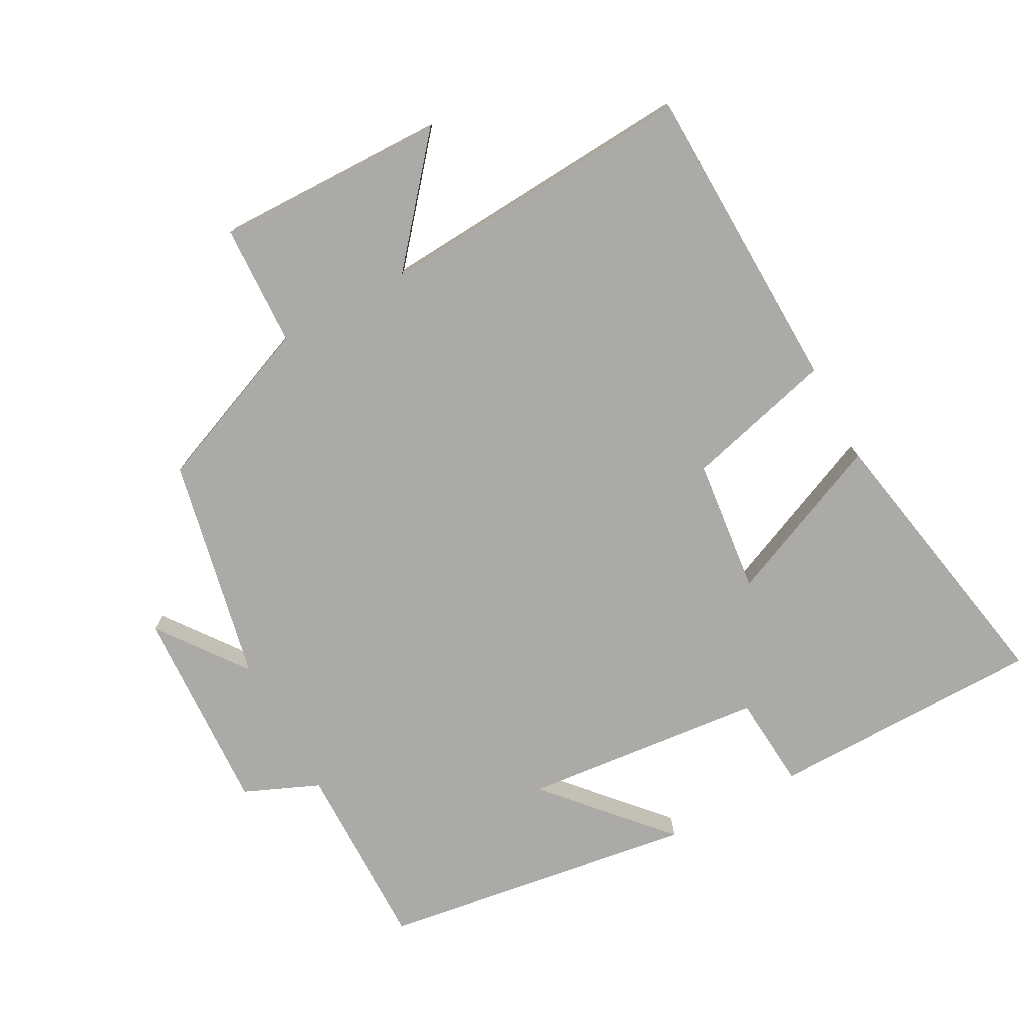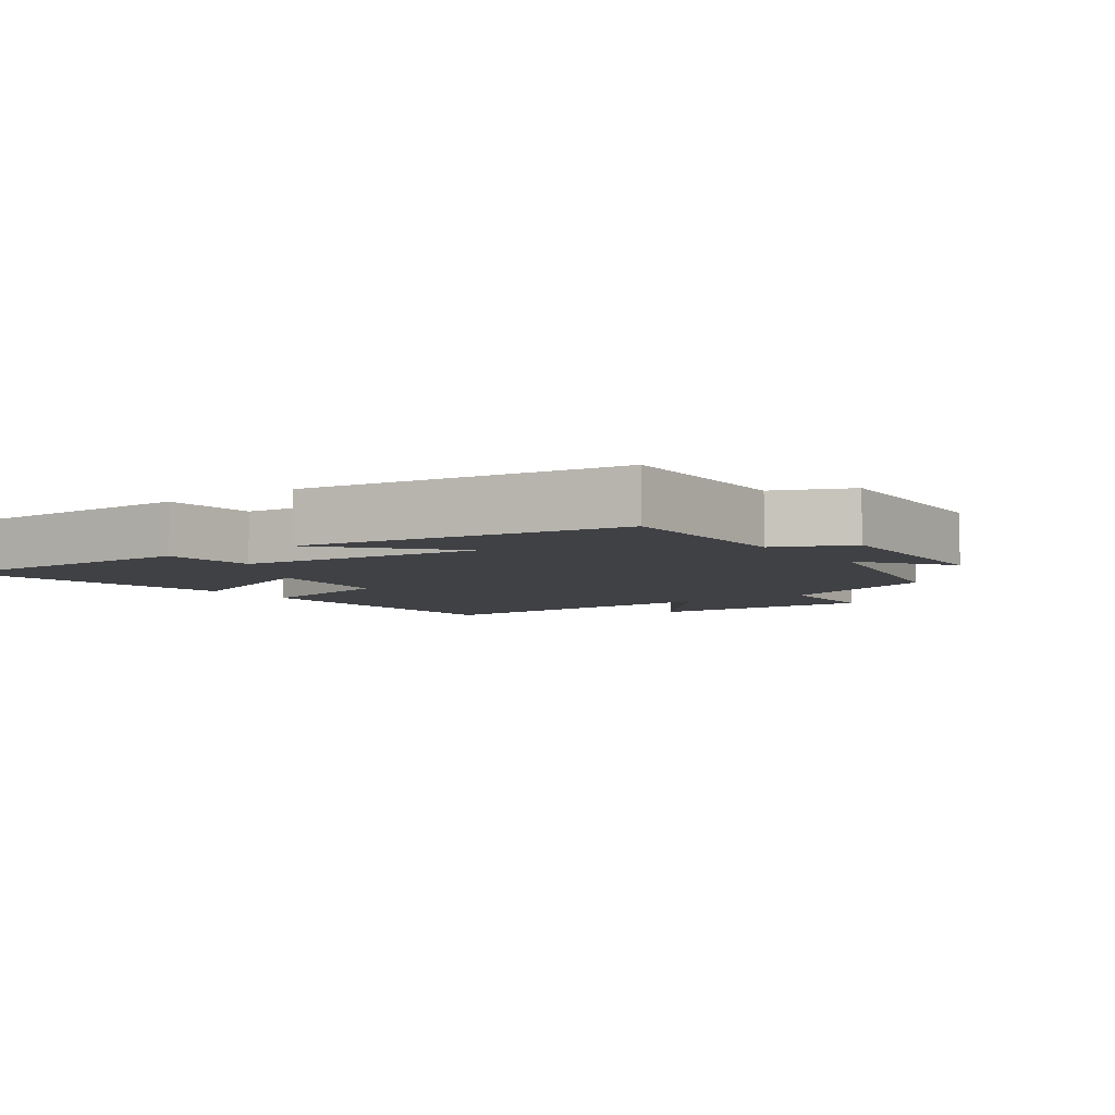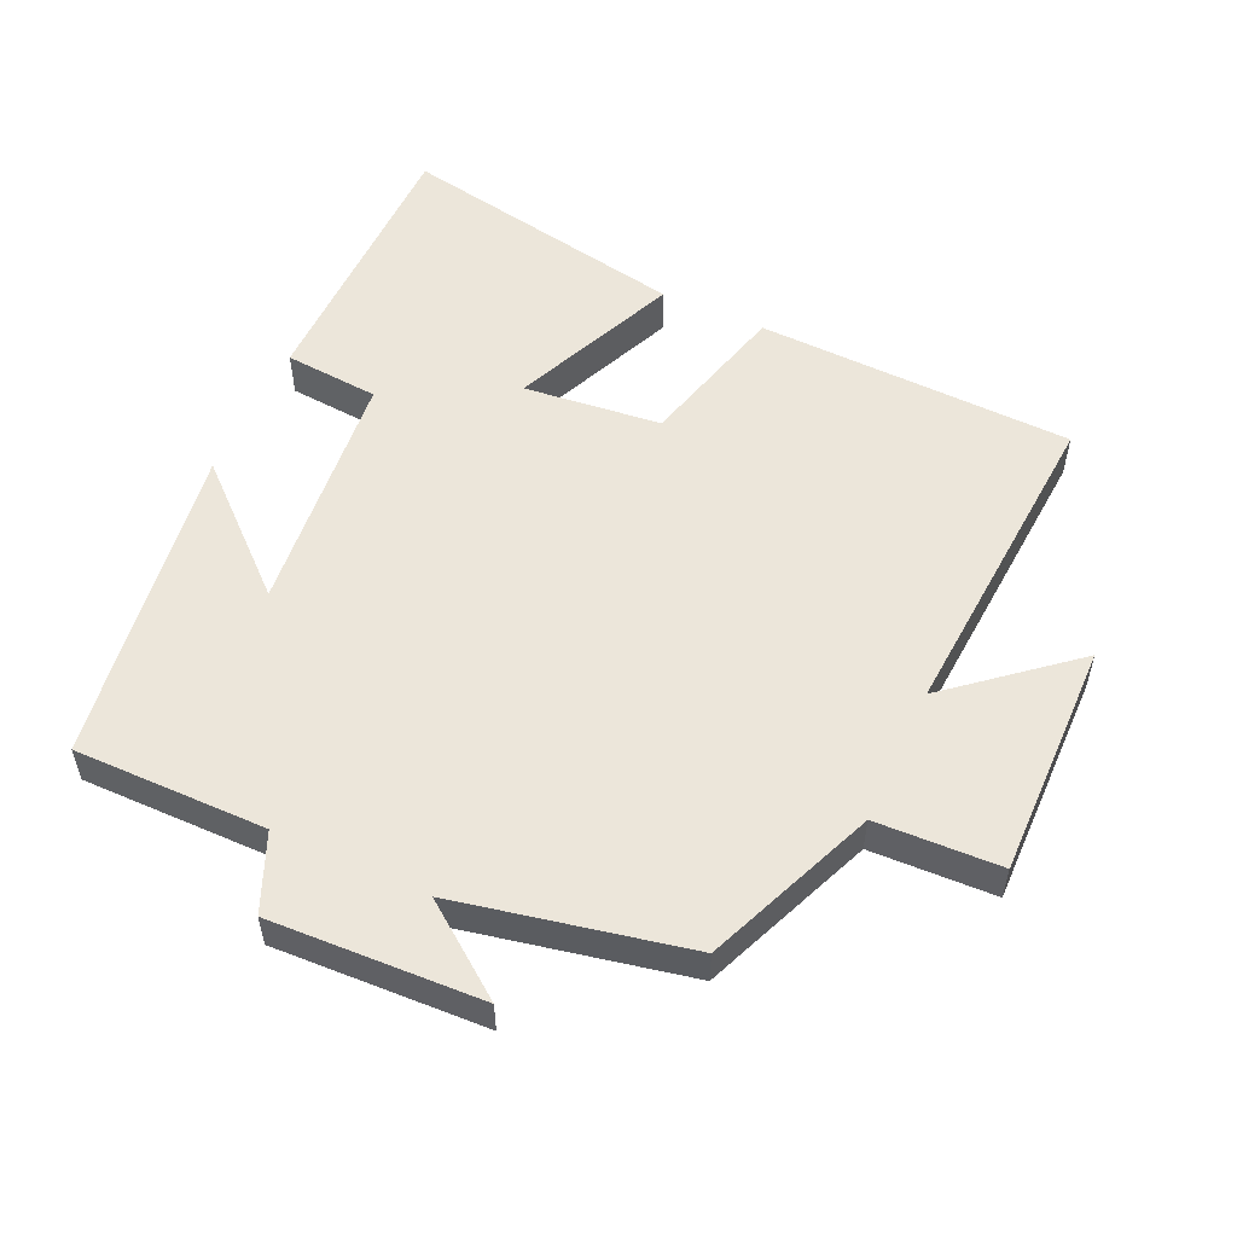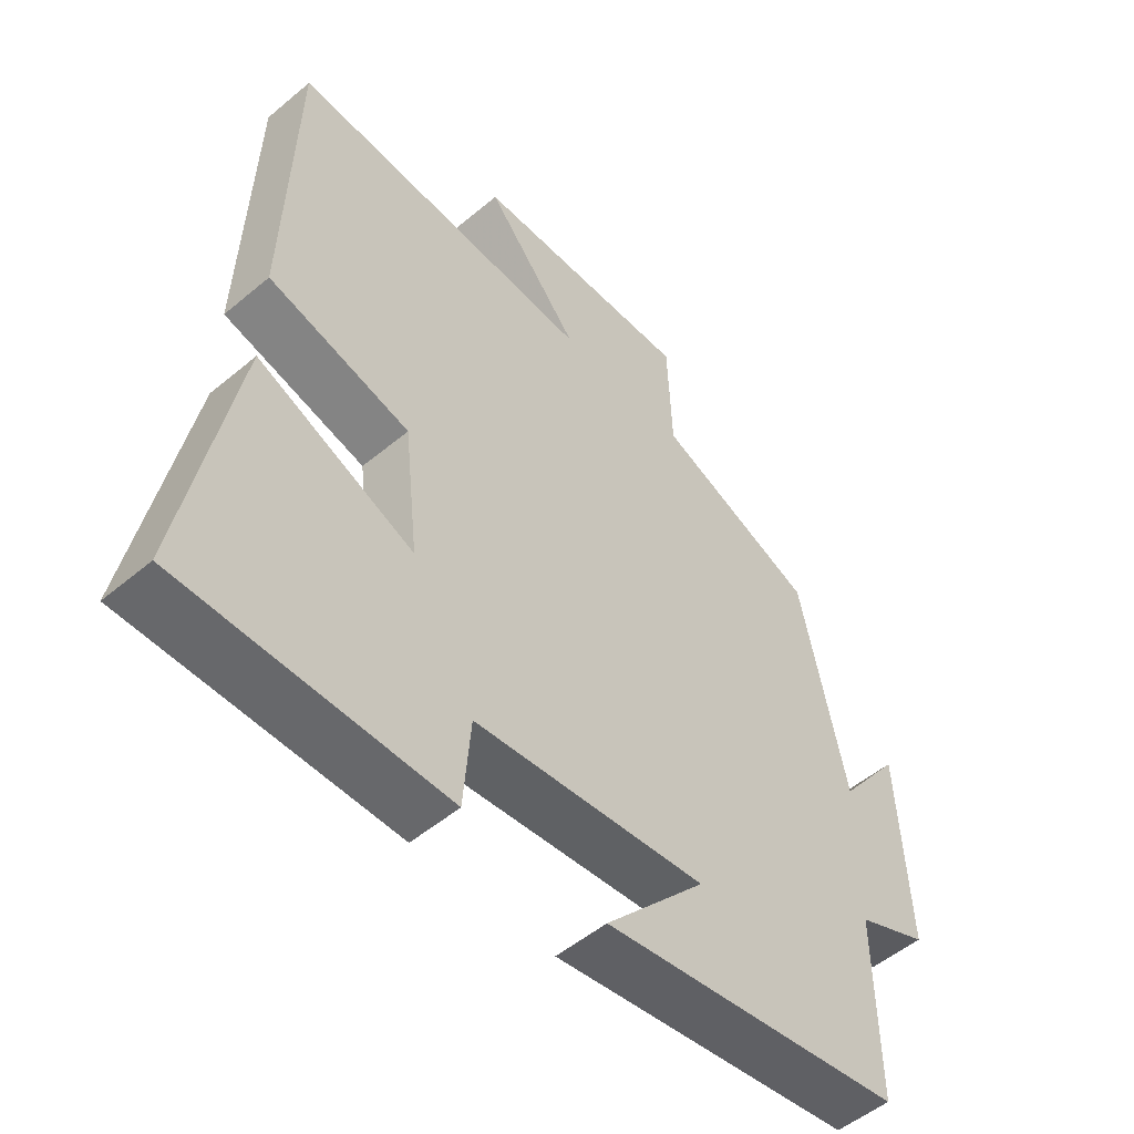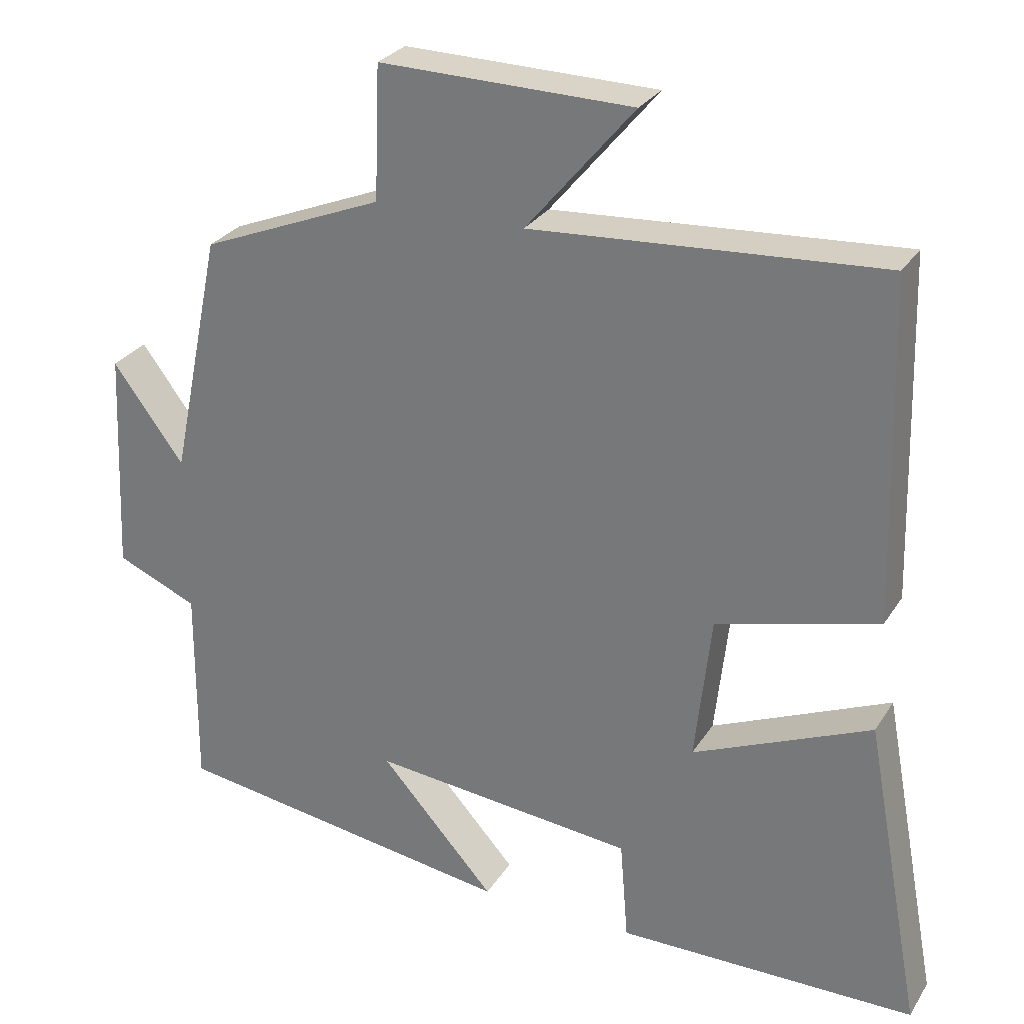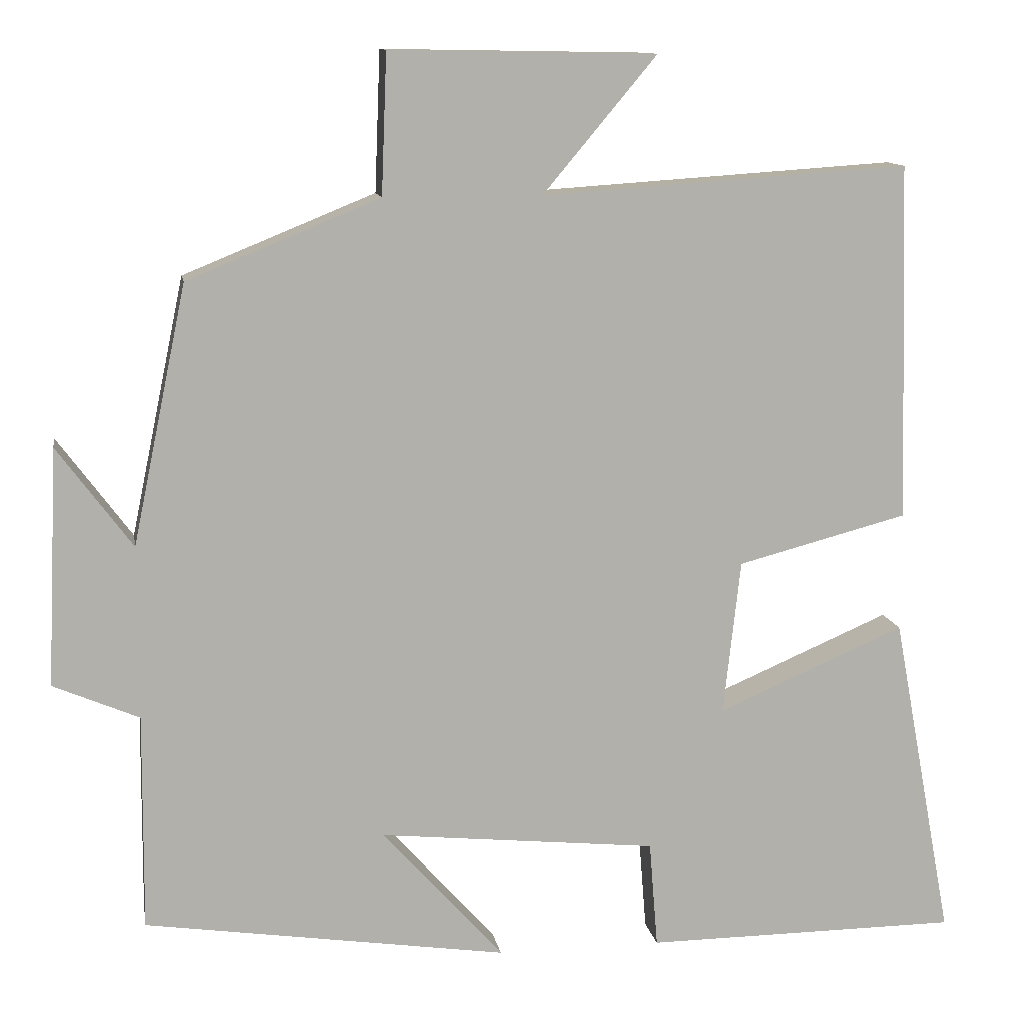
<metadata>
{"format":"obj","ext":"obj","renderer":"f3d","projection":"perspective","resolution":1024,"background":"white","views":[{"elev":-76.0,"azim":28.4,"up":"+Y"},{"elev":-5.7,"azim":-144.6,"up":"+Y"},{"elev":54.4,"azim":-65.3,"up":"+Y"},{"elev":-52.1,"azim":132.1,"up":"+Z"},{"elev":28.1,"azim":26.0,"up":"+Z"},{"elev":11.7,"azim":-9.7,"up":"+Z"}]}
</metadata>
<code>
v -0.431 0.07 0.4
v -0.185 0.07 0.5
v -0.178 0.07 0.679
v 0.162 0.07 0.673
v 0.017 0.07 0.5
v 0.487 0.07 0.531
v 0.5 0.07 0.074
v 0.282 0.07 0.017
v 0.26 0.07 -0.181
v 0.5 0.07 -0.078
v 0.578 0.07 -0.497
v 0.175 0.07 -0.5
v 0.164 0.07 -0.363
v -0.192 0.07 -0.327
v -0.037 0.07 -0.5
v -0.502 0.07 -0.431
v -0.5 0.07 -0.153
v -0.61 0.07 -0.106
v -0.596 0.07 0.198
v -0.5 0.07 0.069
v -0.431 0 0.4
v -0.185 0 0.5
v -0.178 0 0.679
v 0.162 0 0.673
v 0.017 0 0.5
v 0.487 0 0.531
v 0.5 0 0.074
v 0.282 0 0.017
v 0.26 0 -0.181
v 0.5 0 -0.078
v 0.578 0 -0.497
v 0.175 0 -0.5
v 0.164 0 -0.363
v -0.192 0 -0.327
v -0.037 0 -0.5
v -0.502 0 -0.431
v -0.5 0 -0.153
v -0.61 0 -0.106
v -0.596 0 0.198
v -0.5 0 0.069
f 17 18 19 20
f 17 20 1 2
f 14 15 16 17
f 13 14 17 2
f 10 11 12 13
f 9 10 13
f 8 9 13 2
f 5 6 7 8
f 5 8 2 3
f 3 4 5
f 40 39 38 37
f 22 21 40 37
f 37 36 35 34
f 22 37 34 33
f 33 32 31 30
f 33 30 29
f 22 33 29 28
f 28 27 26 25
f 23 22 28 25
f 25 24 23
f 1 21 22 2
f 2 22 23 3
f 3 23 24 4
f 4 24 25 5
f 5 25 26 6
f 6 26 27 7
f 7 27 28 8
f 8 28 29 9
f 9 29 30 10
f 10 30 31 11
f 11 31 32 12
f 12 32 33 13
f 13 33 34 14
f 14 34 35 15
f 15 35 36 16
f 16 36 37 17
f 17 37 38 18
f 18 38 39 19
f 19 39 40 20
f 20 40 21 1

</code>
